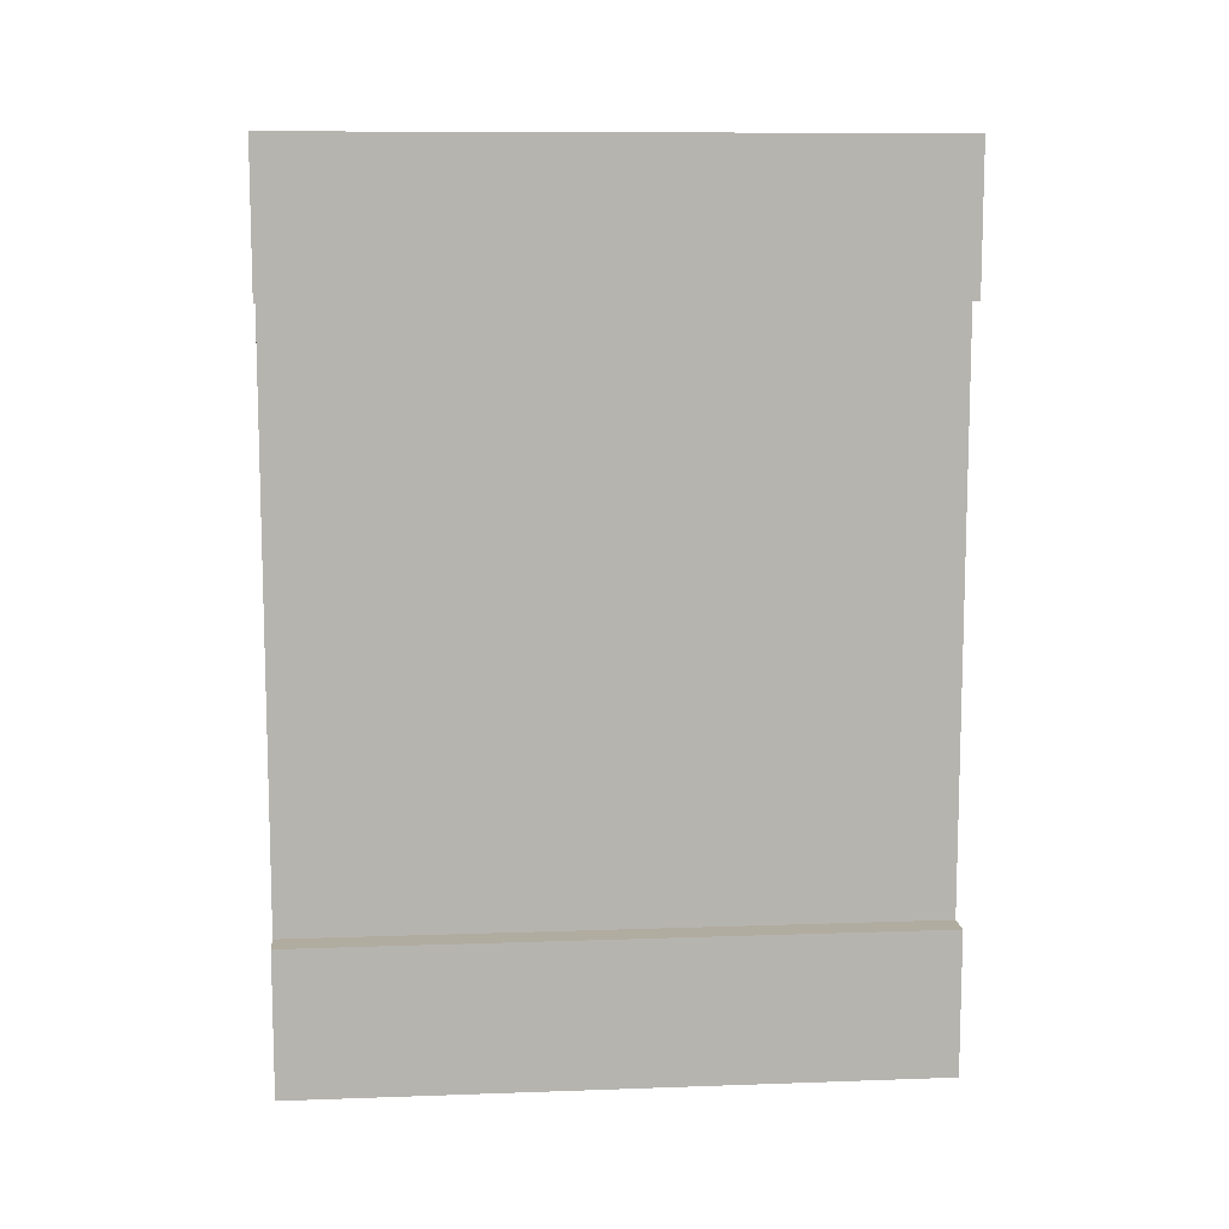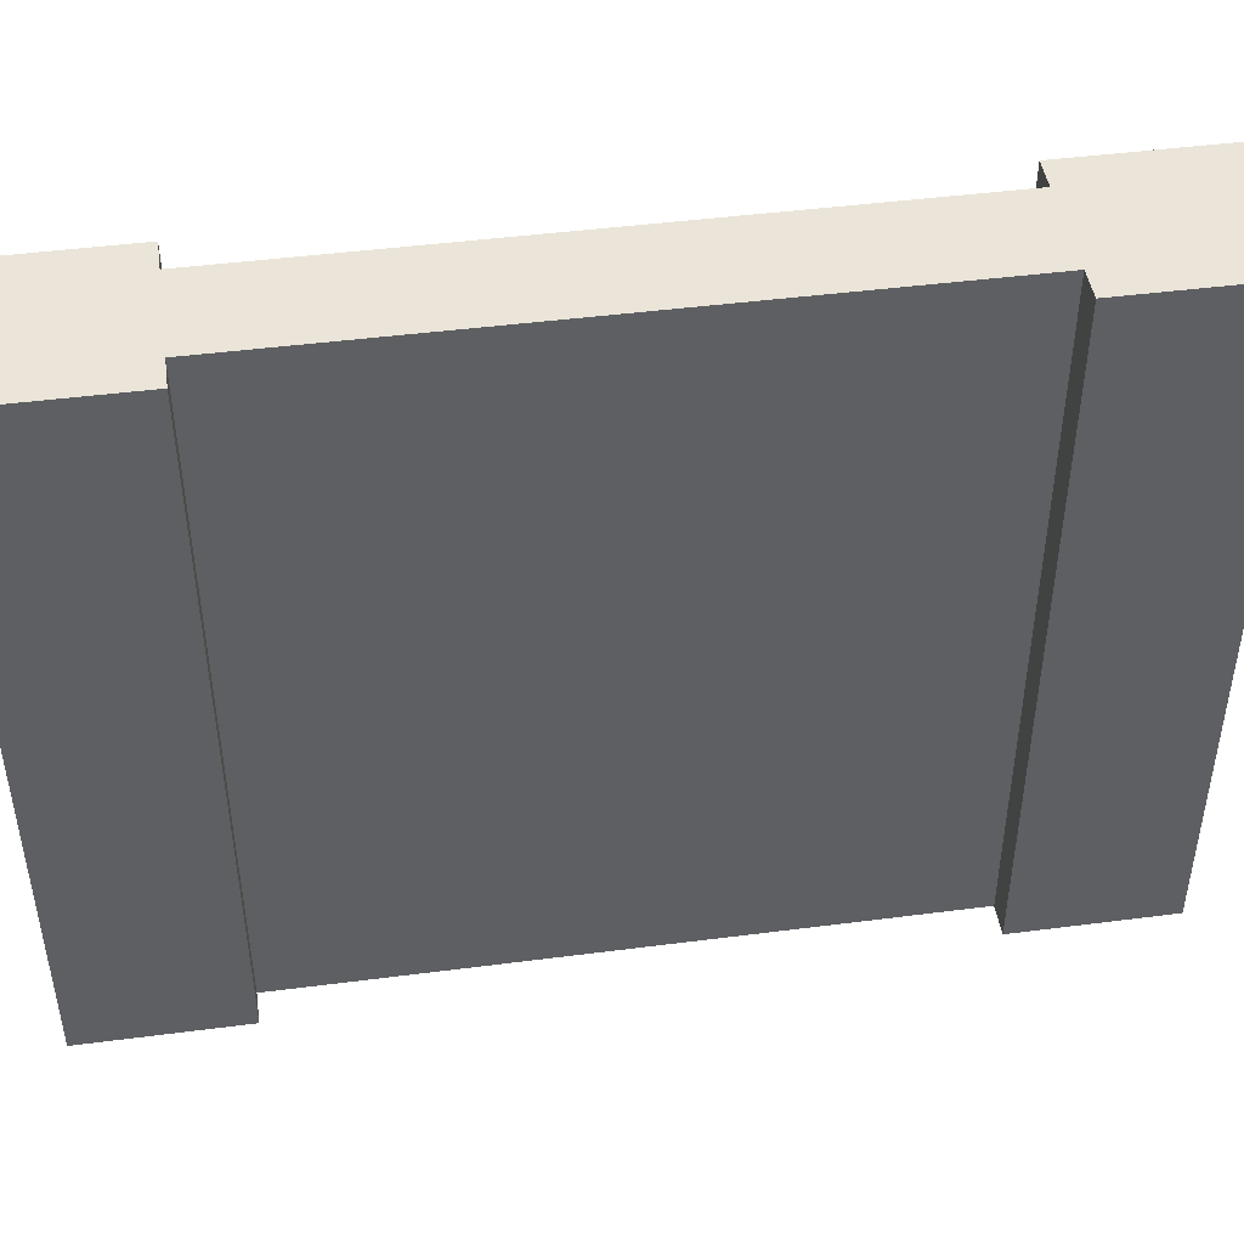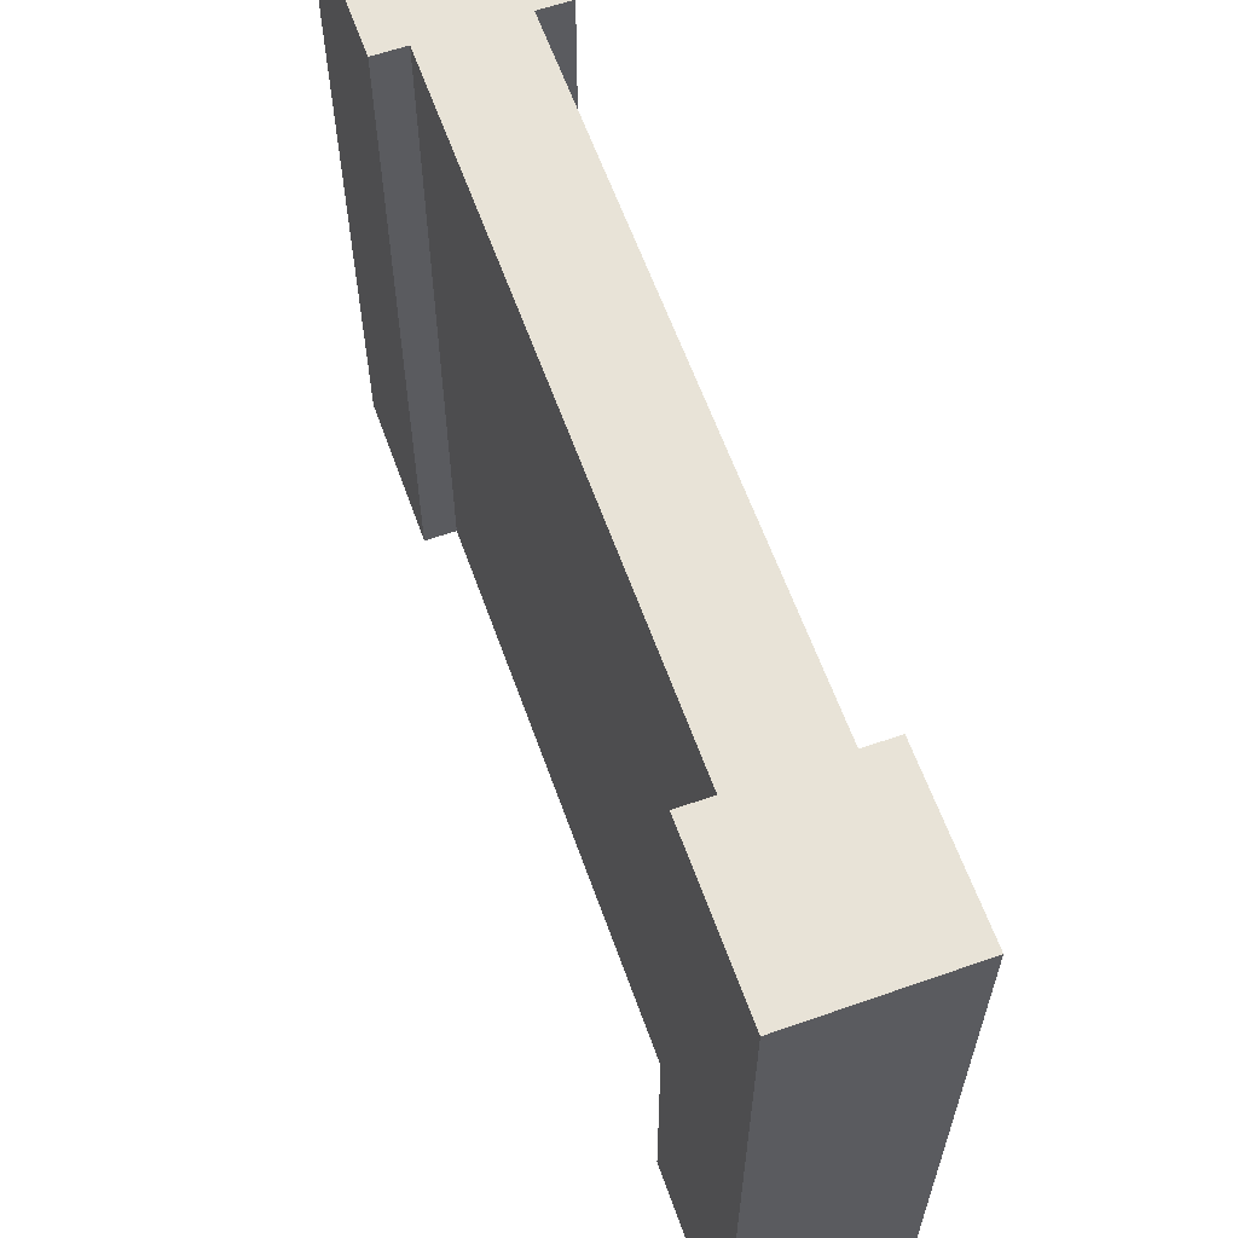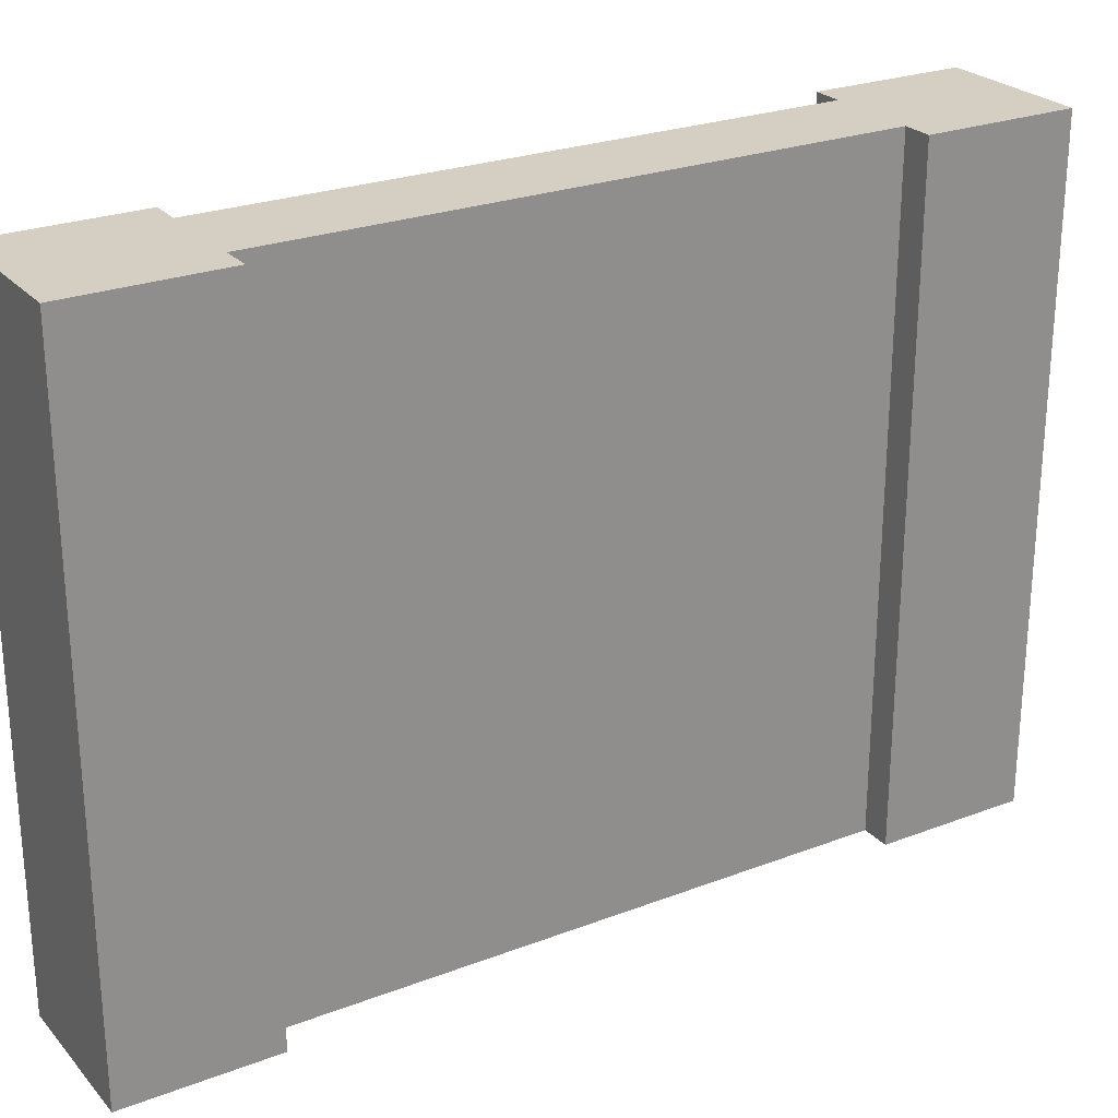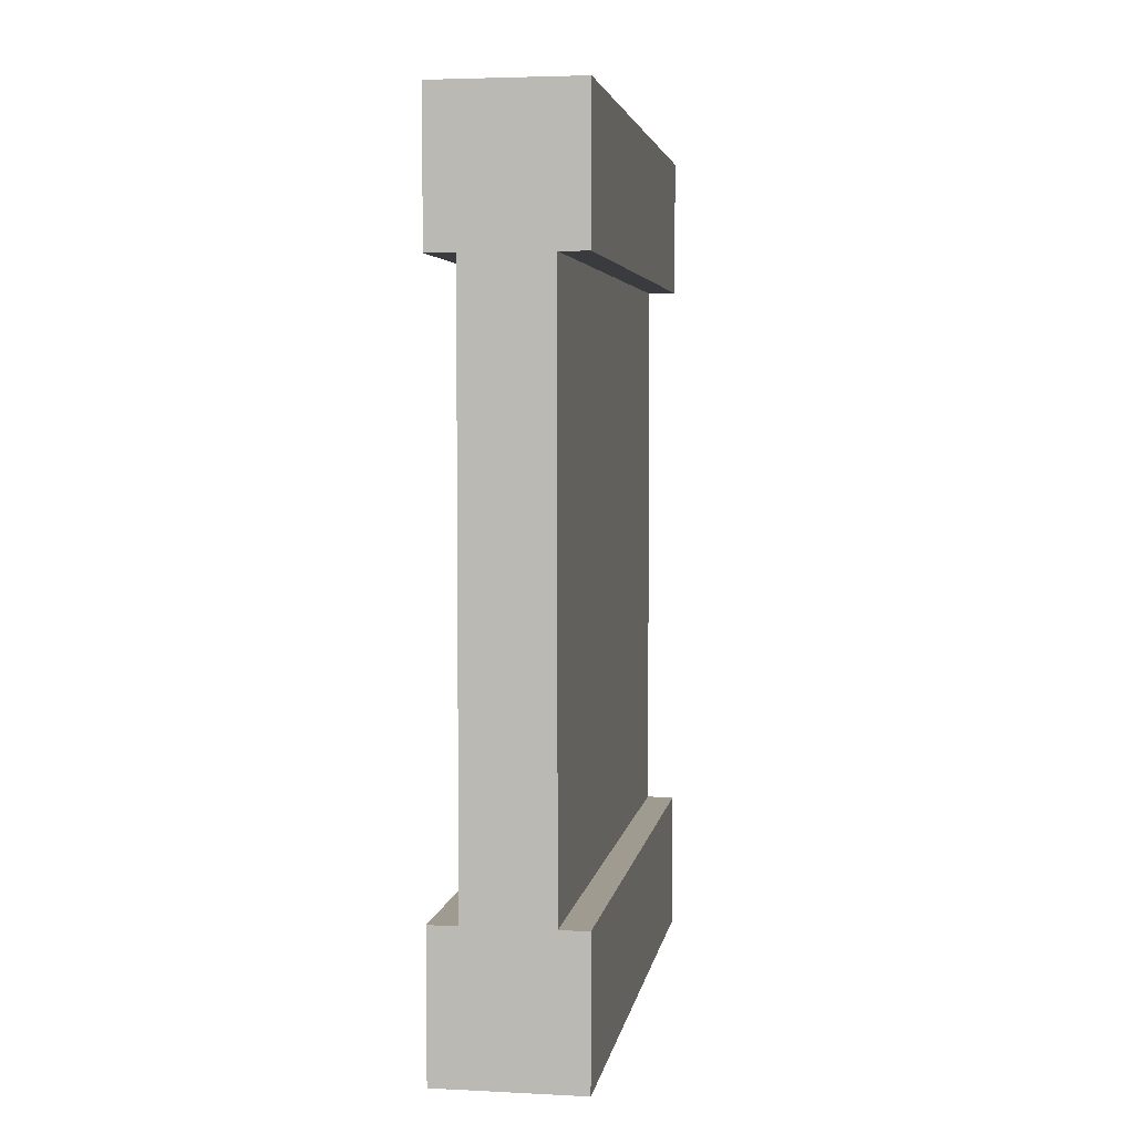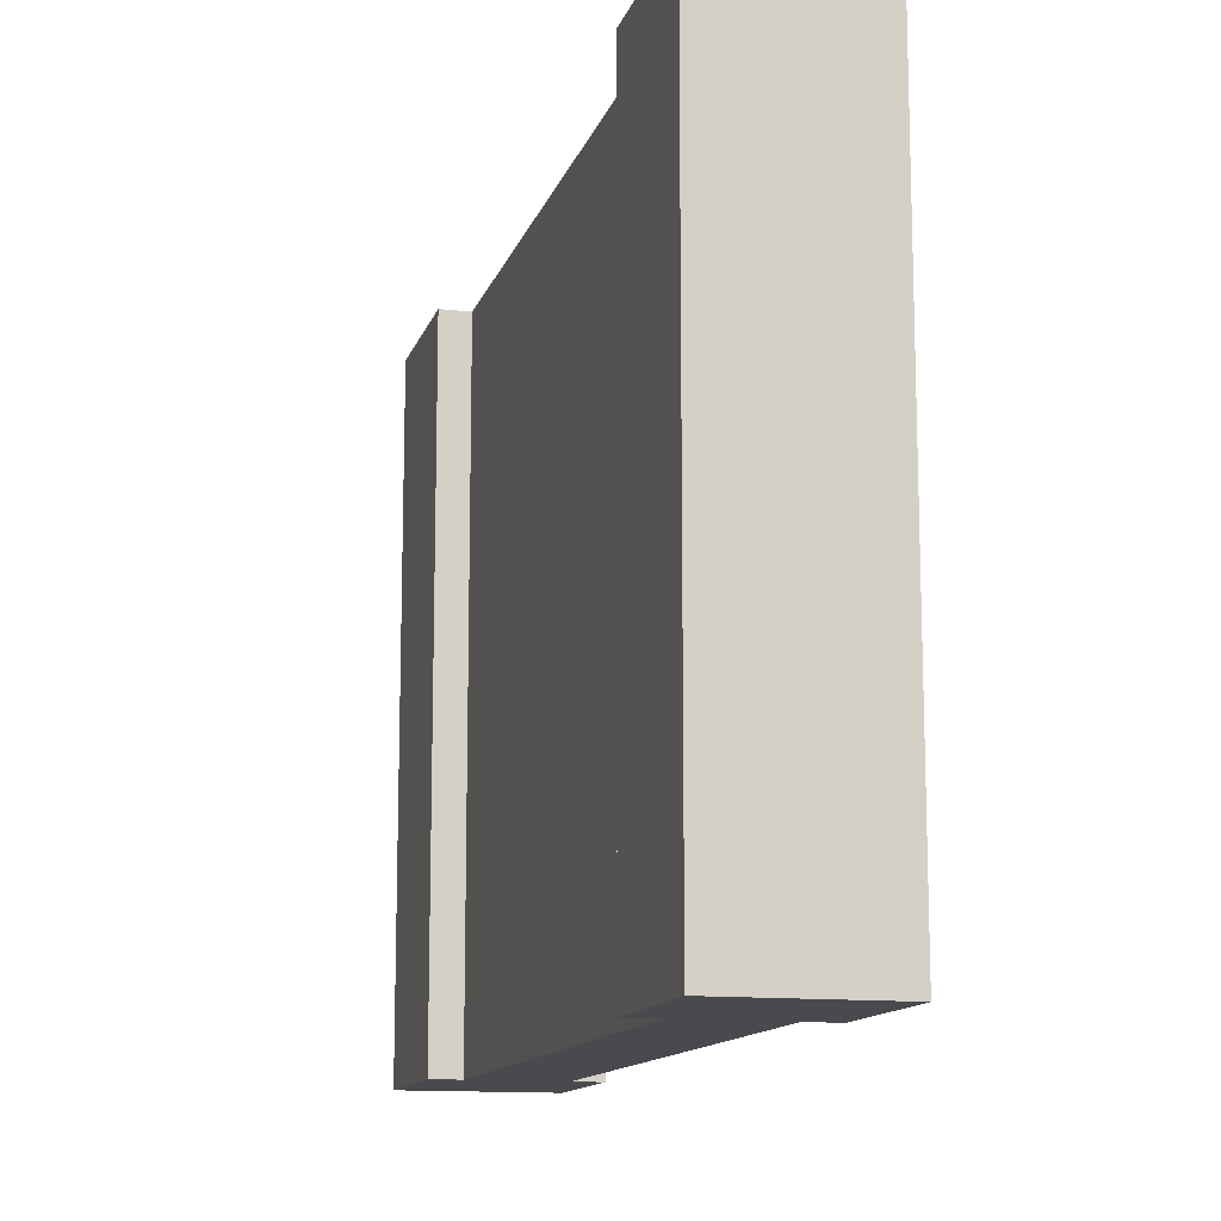
<metadata>
{"format":"obj","ext":"obj","renderer":"f3d","projection":"perspective","resolution":1024,"background":"white","views":[{"elev":10.1,"azim":-95.2,"up":"+Z"},{"elev":45.5,"azim":81.5,"up":"+Y"},{"elev":61.5,"azim":-19.6,"up":"+Y"},{"elev":25.4,"azim":-121.5,"up":"+Y"},{"elev":4.2,"azim":-170.8,"up":"+Z"},{"elev":-12.9,"azim":-14.8,"up":"+Y"}]}
</metadata>
<code>
o Mesh1_Wood_Wall_Model
v -1 1.1 1.5
v -1 1.1 1
v -1.1 1.1 1
v -1.4 1.1 1
v -1.5 1.1 1
v -1.5 1.1 1.5
v -1 -1.1 1.5
v -1 -1.1 1
v -1.5 -1.1 1
v -1.4 -1.1 1
v -1.1 -1.1 1
v -1.5 -1.1 1.5
v -1.4 -1.1 -1
v -1.4 1.1 -1
v -1.1 -1.1 -1
v -1 -1.1 -1
v -1.5 -1.1 -1
v -1.5 -1.1 -1.5
v -1 -1.1 -1.5
v -1 1.1 -1
v -1.1 1.1 -1
v -1 1.1 -1.5
v -1.5 1.1 -1.5
v -1.5 1.1 -1
f 4 5 6
f 21 20 22
f 11 7 12 10
f 1 2 3
f 10 9 5 4
f 12 9 10
f 11 8 7
f 13 18 19 15
f 12 6 5 9
f 6 12 7 1
f 15 16 20 21
f 19 16 15
f 13 17 18
f 14 21 22 23
f 19 22 20 16
f 23 18 17 24
f 23 24 14
f 14 24 17 13
f 22 19 18 23
f 3 2 8 11
f 3 4 6 1
f 1 7 8 2
f 14 13 10 4
f 11 10 13 15
f 3 21 14 4
f 3 11 15 21

</code>
